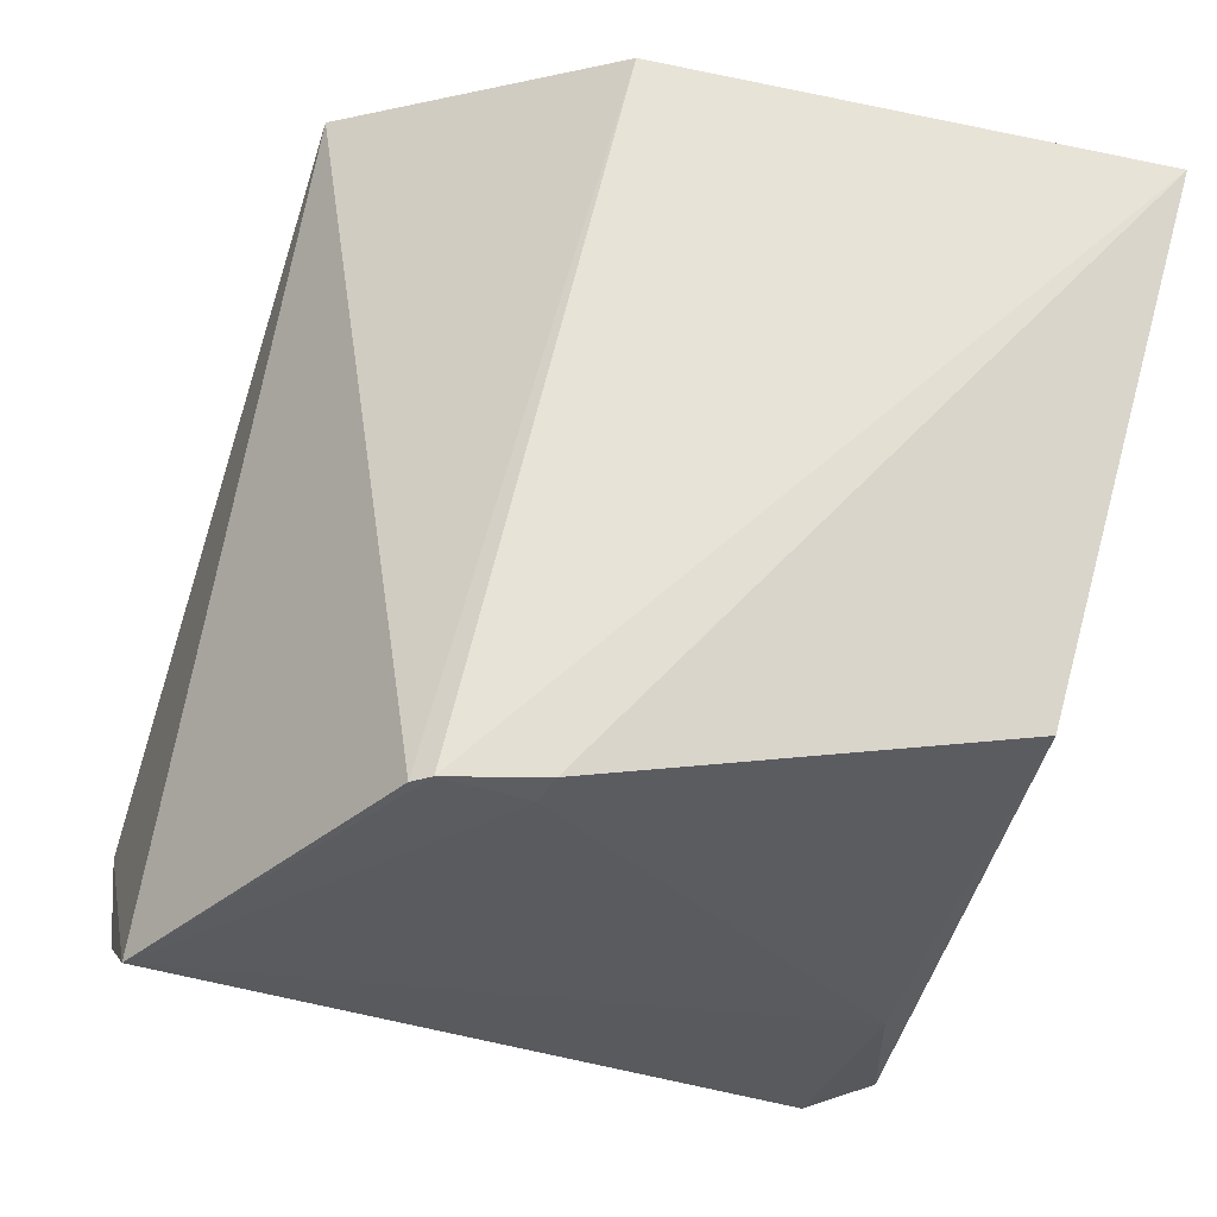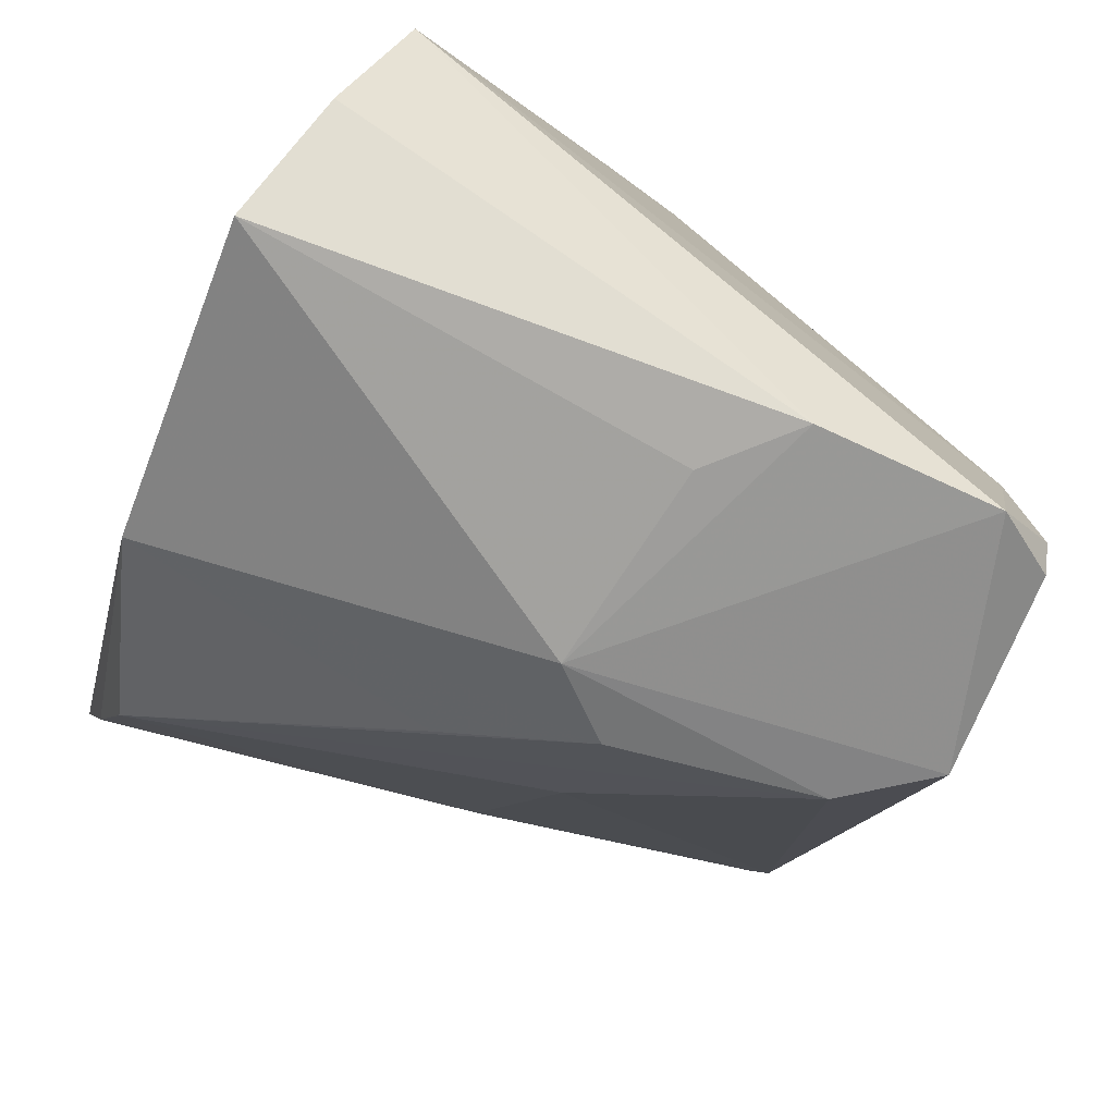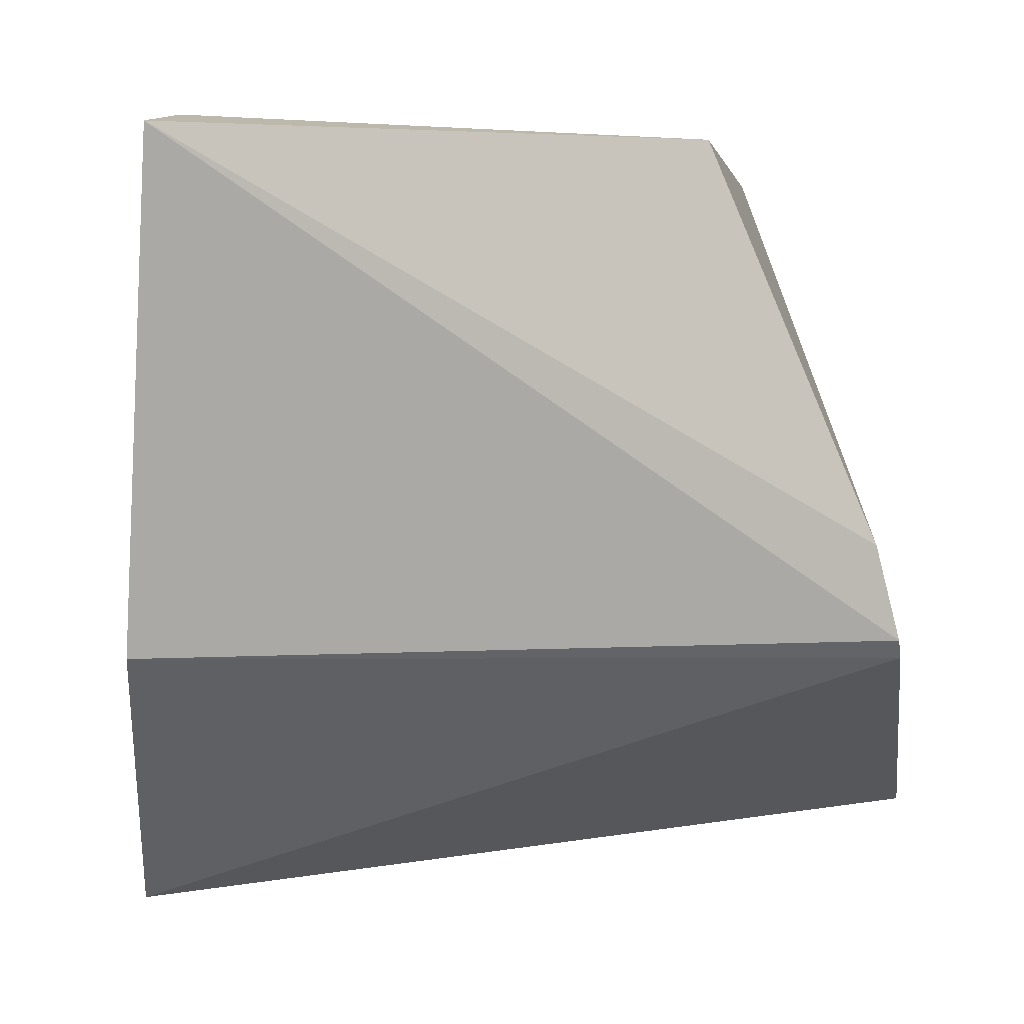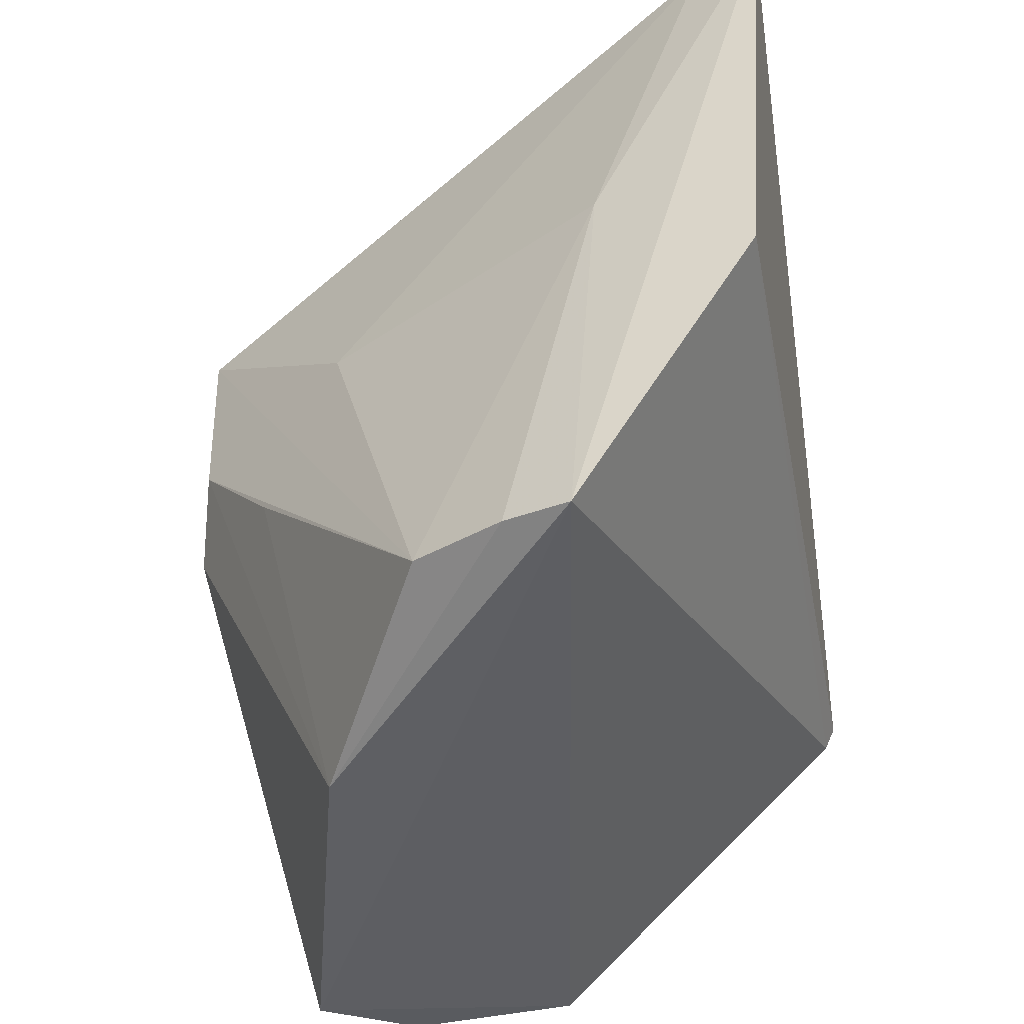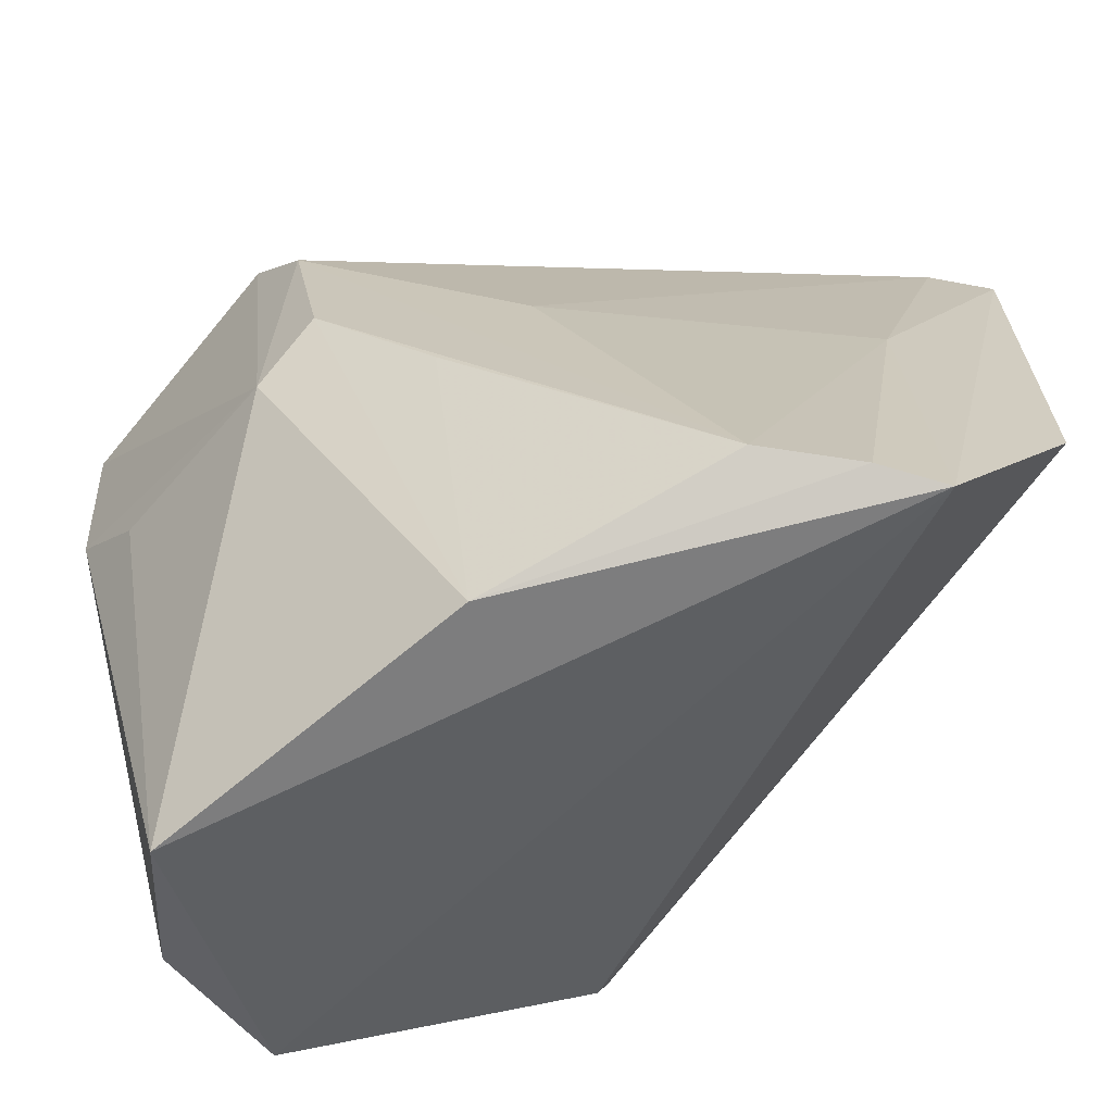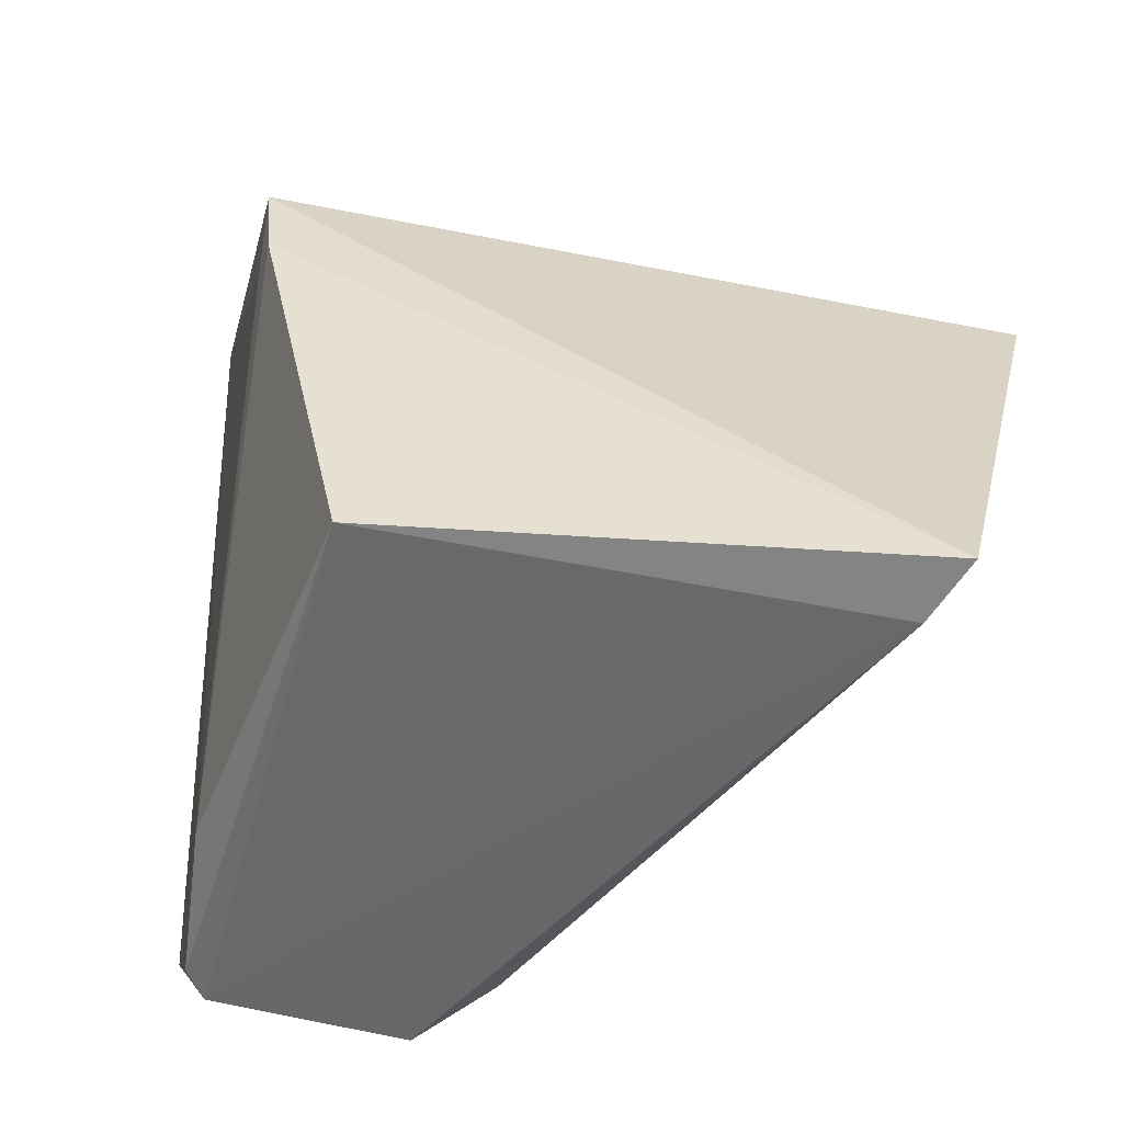
<metadata>
{"format":"obj","ext":"obj","renderer":"f3d","projection":"perspective","resolution":1024,"background":"white","views":[{"elev":68.2,"azim":102.5,"up":"+Z"},{"elev":-65.0,"azim":66.0,"up":"+Z"},{"elev":11.6,"azim":-13.6,"up":"+Y"},{"elev":-43.1,"azim":-86.6,"up":"+Y"},{"elev":-63.2,"azim":-132.0,"up":"+Y"},{"elev":29.8,"azim":-171.0,"up":"+Z"}]}
</metadata>
<code>
v 0.008504 0.1121 0.06683
v 0.01767 0.09046 0.04891
v 0.0124 0.1272 0.02603
v -0.002764 0.1318 0.02594
v -0.03269 0.08862 0.05112
v -0.0004975 0.1352 0.062
v 0.009542 0.1306 0.03851
v 0.01023 0.1053 0.06676
v 0.008386 0.08485 0.03375
v -0.03264 0.1368 0.06363
v 0.00932 0.1113 0.06499
v 0.009641 0.1312 0.02696
v 0.01481 0.08747 0.03922
v -0.009262 0.1139 0.02701
v 0.009875 0.1065 0.06735
v -0.0303 0.1369 0.05985
v 0.01071 0.1311 0.02885
v 0.01248 0.1161 0.02679
v -0.01294 0.08591 0.03665
v -0.005375 0.1098 0.02645
v -0.03429 0.1067 0.06168
v -0.006981 0.1266 0.02633
v -0.03023 0.1148 0.05279
v -0.02709 0.08998 0.04247
v 0.007502 0.1116 0.02706
v -0.01779 0.1154 0.03624
v -0.03069 0.08927 0.04745
v -0.01483 0.106 0.03186
f 7 2 3
f 7 6 1
f 8 5 2
f 9 2 5
f 10 1 6
f 11 7 1
f 11 2 7
f 12 3 4
f 13 2 9
f 15 1 10
f 15 11 1
f 15 8 2
f 15 2 11
f 16 10 6
f 16 12 4
f 16 6 12
f 17 7 3
f 17 3 12
f 17 12 6
f 17 6 7
f 18 13 9
f 18 3 2
f 18 2 13
f 19 9 5
f 20 4 3
f 20 3 18
f 20 19 14
f 20 9 19
f 21 15 10
f 21 10 5
f 21 5 8
f 21 8 15
f 22 16 4
f 22 20 14
f 22 4 20
f 23 5 10
f 23 10 16
f 24 22 14
f 25 20 18
f 25 18 9
f 25 9 20
f 26 23 16
f 26 16 22
f 26 24 23
f 26 22 24
f 27 24 19
f 27 19 5
f 27 5 23
f 27 23 24
f 28 24 14
f 28 14 19
f 28 19 24

</code>
